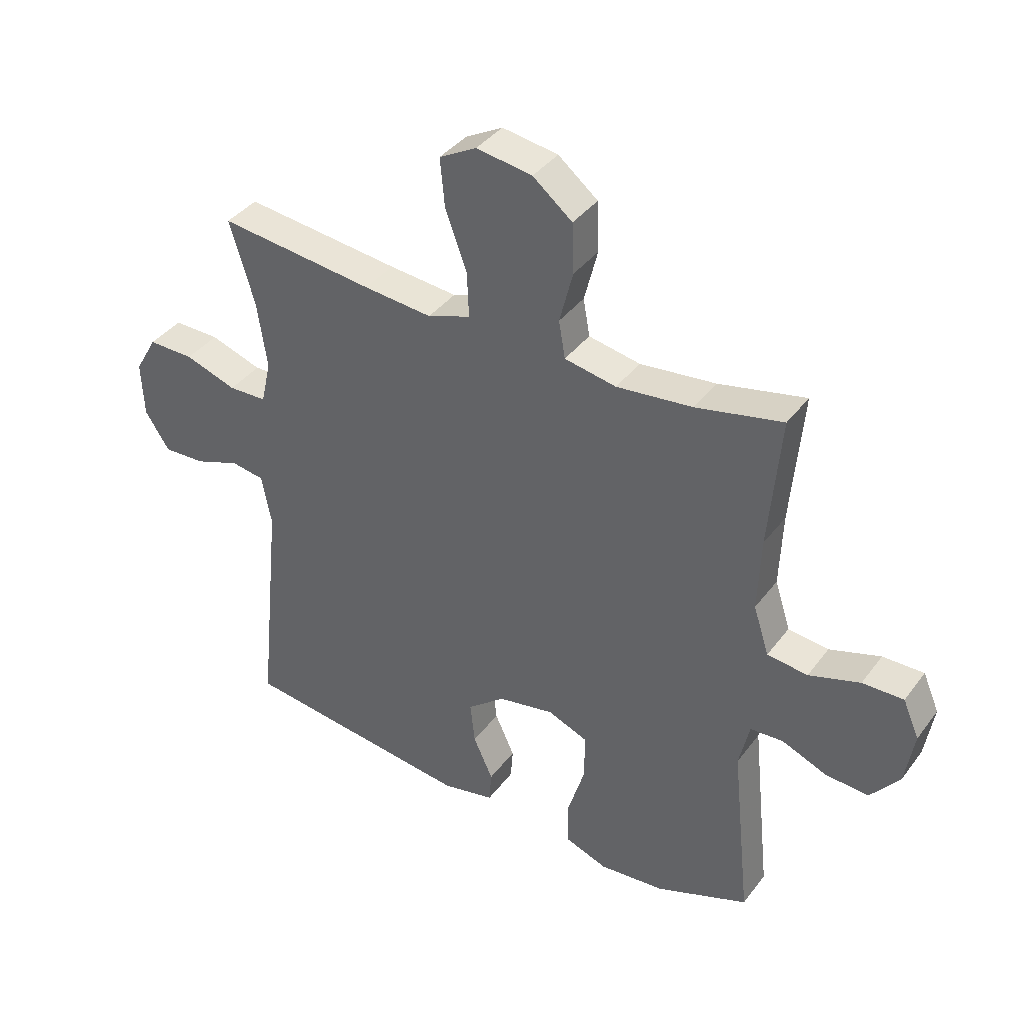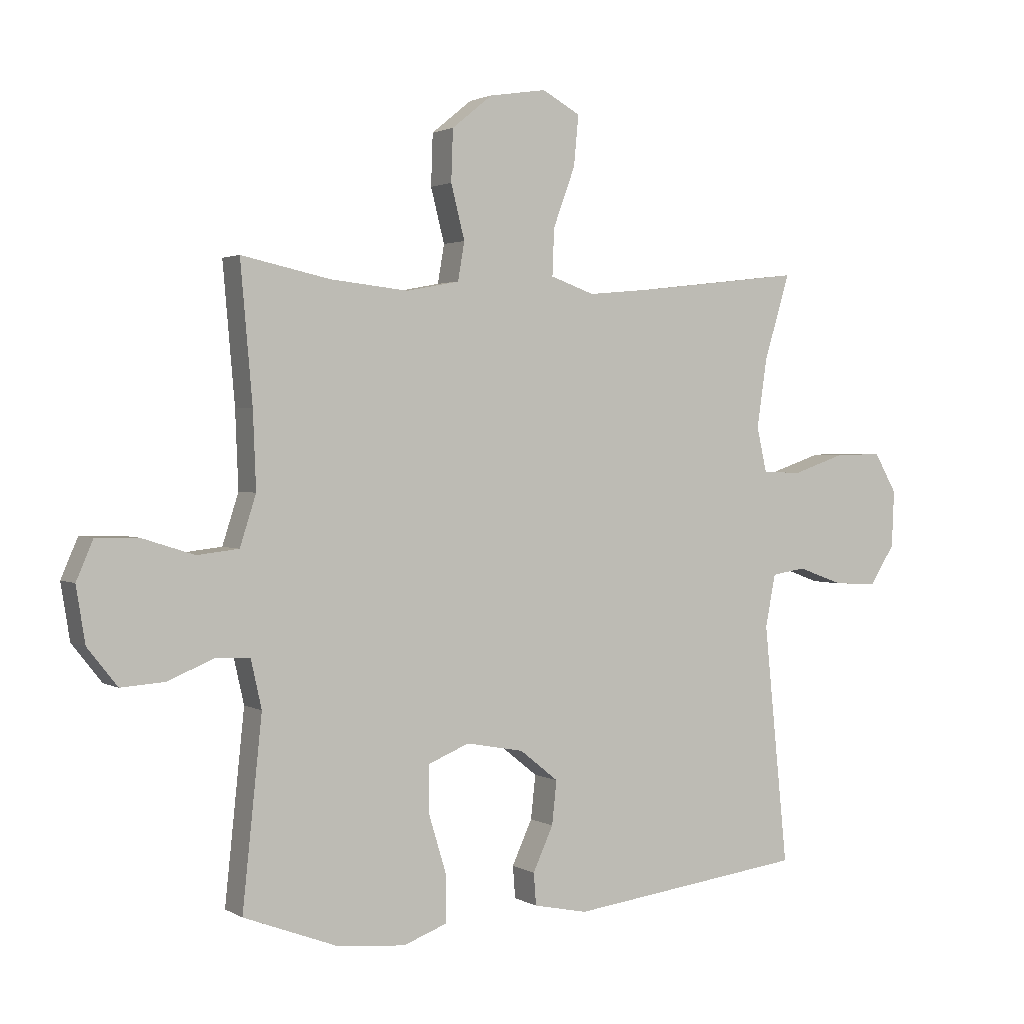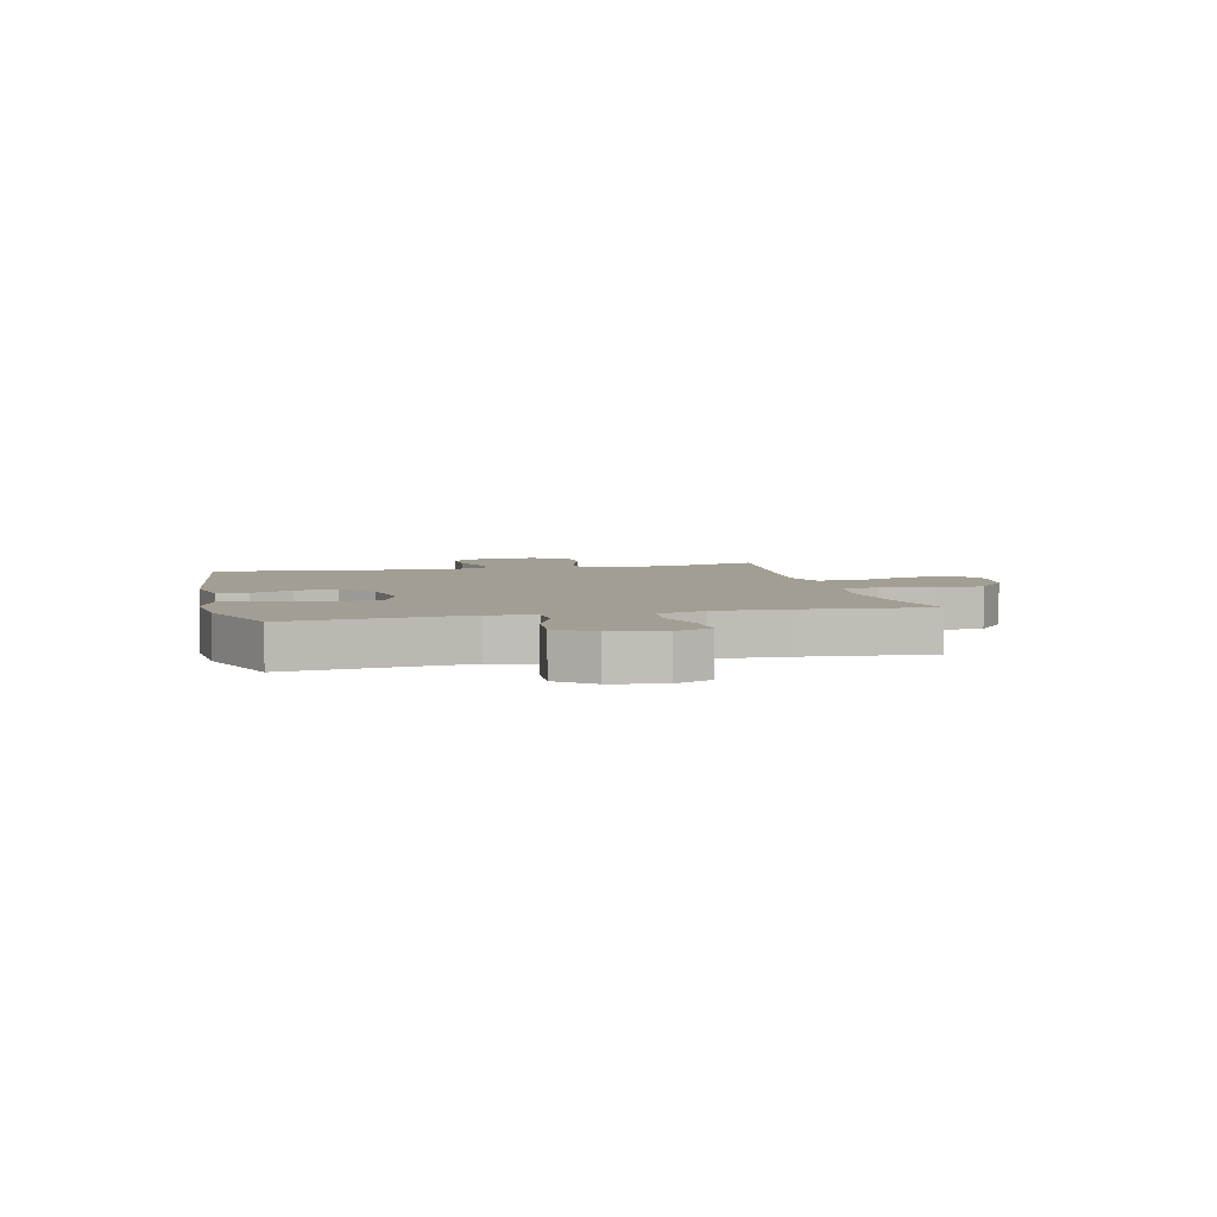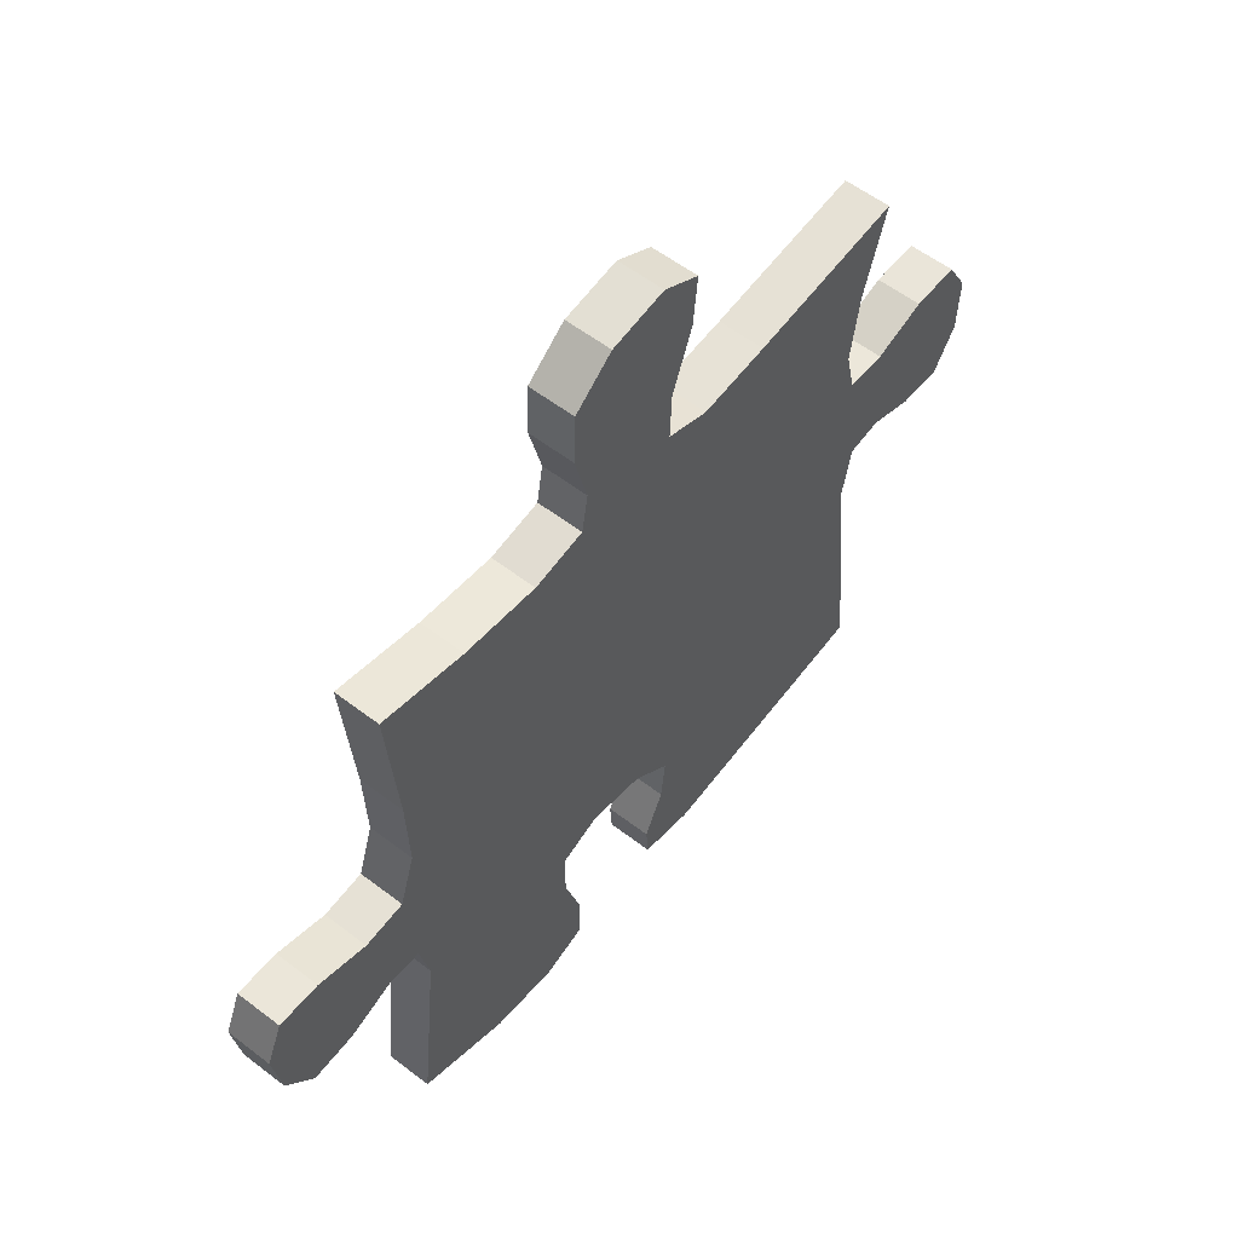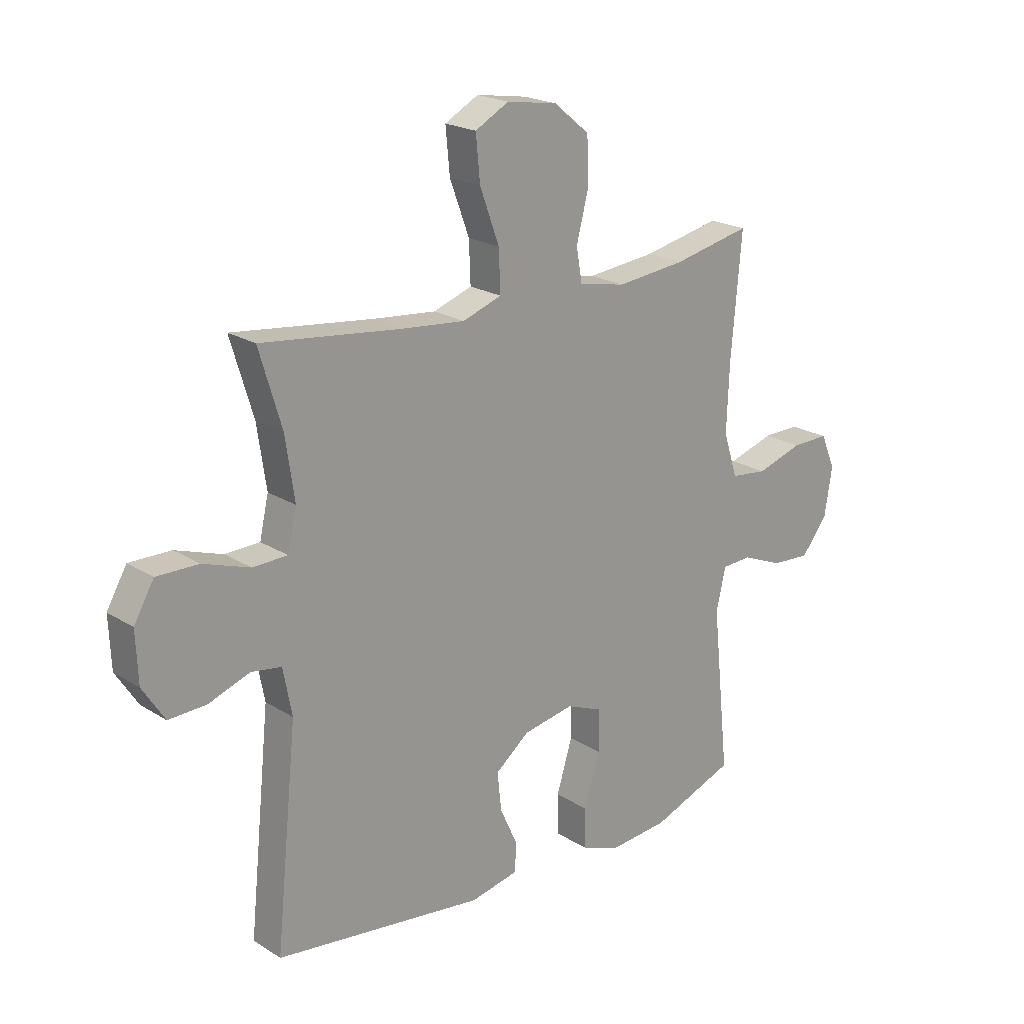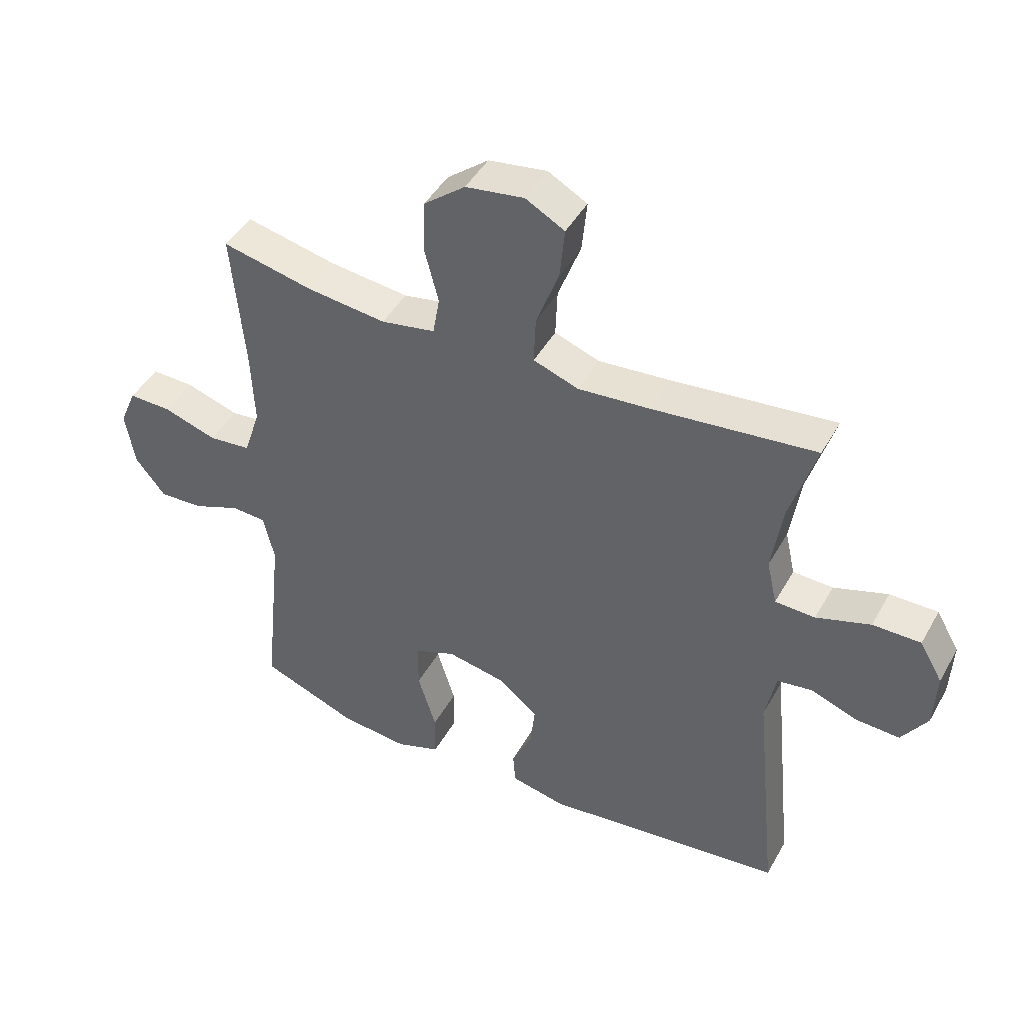
<metadata>
{"format":"obj","ext":"obj","renderer":"f3d","projection":"perspective","resolution":1024,"background":"white","views":[{"elev":38.6,"azim":-147.3,"up":"+Z"},{"elev":2.0,"azim":-28.8,"up":"+Z"},{"elev":5.0,"azim":-103.4,"up":"+Y"},{"elev":56.9,"azim":-51.4,"up":"+Z"},{"elev":20.8,"azim":138.4,"up":"+Z"},{"elev":45.4,"azim":27.9,"up":"+Z"}]}
</metadata>
<code>
v -0.5 0.07 0.5
v -0.351 0.07 0.468
v -0.22 0.07 0.454
v -0.131 0.07 0.471
v -0.12 0.07 0.535
v -0.143 0.07 0.625
v -0.14 0.07 0.711
v -0.072 0.07 0.766
v 0.024 0.07 0.781
v 0.088 0.07 0.746
v 0.08 0.07 0.662
v 0.043 0.07 0.562
v 0.04 0.07 0.484
v 0.114 0.07 0.458
v 0.232 0.07 0.469
v 0.5 0.07 0.5
v 0.457 0.07 0.357
v 0.44 0.07 0.241
v 0.457 0.07 0.166
v 0.523 0.07 0.164
v 0.612 0.07 0.194
v 0.691 0.07 0.195
v 0.729 0.07 0.129
v 0.725 0.07 0.034
v 0.683 0.07 -0.031
v 0.611 0.07 -0.028
v 0.533 0.07 0
v 0.476 0.07 -0.009
v 0.459 0.07 -0.097
v 0.5 0.07 -0.5
v 0.101 0.07 -0.55
v 0.01 0.07 -0.531
v 0.006 0.07 -0.477
v 0.04 0.07 -0.403
v 0.048 0.07 -0.33
v -0.017 0.07 -0.278
v -0.114 0.07 -0.26
v -0.183 0.07 -0.288
v -0.183 0.07 -0.368
v -0.153 0.07 -0.467
v -0.154 0.07 -0.544
v -0.227 0.07 -0.571
v -0.34 0.07 -0.561
v -0.5 0.07 -0.5
v -0.467 0.07 -0.187
v -0.485 0.07 -0.107
v -0.542 0.07 -0.104
v -0.62 0.07 -0.136
v -0.694 0.07 -0.141
v -0.744 0.07 -0.078
v -0.759 0.07 0.015
v -0.731 0.07 0.08
v -0.66 0.07 0.079
v -0.572 0.07 0.051
v -0.502 0.07 0.059
v -0.475 0.07 0.143
v -0.48 0.07 0.271
v -0.5 0 0.5
v -0.351 0 0.468
v -0.22 0 0.454
v -0.131 0 0.471
v -0.12 0 0.535
v -0.143 0 0.625
v -0.14 0 0.711
v -0.072 0 0.766
v 0.024 0 0.781
v 0.088 0 0.746
v 0.08 0 0.662
v 0.043 0 0.562
v 0.04 0 0.484
v 0.114 0 0.458
v 0.232 0 0.469
v 0.5 0 0.5
v 0.457 0 0.357
v 0.44 0 0.241
v 0.457 0 0.166
v 0.523 0 0.164
v 0.612 0 0.194
v 0.691 0 0.195
v 0.729 0 0.129
v 0.725 0 0.034
v 0.683 0 -0.031
v 0.611 0 -0.028
v 0.533 0 0
v 0.476 0 -0.009
v 0.459 0 -0.097
v 0.5 0 -0.5
v 0.101 0 -0.55
v 0.01 0 -0.531
v 0.006 0 -0.477
v 0.04 0 -0.403
v 0.048 0 -0.33
v -0.017 0 -0.278
v -0.114 0 -0.26
v -0.183 0 -0.288
v -0.183 0 -0.368
v -0.153 0 -0.467
v -0.154 0 -0.544
v -0.227 0 -0.571
v -0.34 0 -0.561
v -0.5 0 -0.5
v -0.467 0 -0.187
v -0.485 0 -0.107
v -0.542 0 -0.104
v -0.62 0 -0.136
v -0.694 0 -0.141
v -0.744 0 -0.078
v -0.759 0 0.015
v -0.731 0 0.08
v -0.66 0 0.079
v -0.572 0 0.051
v -0.502 0 0.059
v -0.475 0 0.143
v -0.48 0 0.271
f 51 52 53 54
f 51 54 55
f 50 51 55
f 47 48 49 50
f 46 47 50 55
f 45 46 55 56
f 43 44 45
f 42 43 45 56
f 39 40 41 42
f 38 39 42 56
f 31 32 33 34
f 29 30 31 34
f 28 29 34 35
f 24 25 26 27
f 24 27 28
f 23 24 28
f 20 21 22 23
f 19 20 23 28
f 18 19 28 35
f 15 16 17
f 14 15 17 18
f 13 14 18 35
f 9 10 11 12
f 9 12 13
f 5 6 7 8
f 4 5 8 9
f 57 1 2
f 57 2 3
f 37 38 56 57
f 36 37 57 3
f 35 36 3 4
f 4 9 13 35
f 111 110 109 108
f 112 111 108
f 112 108 107
f 107 106 105 104
f 112 107 104 103
f 113 112 103 102
f 102 101 100
f 113 102 100 99
f 99 98 97 96
f 113 99 96 95
f 91 90 89 88
f 91 88 87 86
f 92 91 86 85
f 84 83 82 81
f 85 84 81
f 85 81 80
f 80 79 78 77
f 85 80 77 76
f 92 85 76 75
f 74 73 72
f 75 74 72 71
f 92 75 71 70
f 69 68 67 66
f 70 69 66
f 65 64 63 62
f 66 65 62 61
f 59 58 114
f 60 59 114
f 114 113 95 94
f 60 114 94 93
f 61 60 93 92
f 92 70 66 61
f 1 58 59 2
f 2 59 60 3
f 3 60 61 4
f 4 61 62 5
f 5 62 63 6
f 6 63 64 7
f 7 64 65 8
f 8 65 66 9
f 9 66 67 10
f 10 67 68 11
f 11 68 69 12
f 12 69 70 13
f 13 70 71 14
f 14 71 72 15
f 15 72 73 16
f 16 73 74 17
f 17 74 75 18
f 18 75 76 19
f 19 76 77 20
f 20 77 78 21
f 21 78 79 22
f 22 79 80 23
f 23 80 81 24
f 24 81 82 25
f 25 82 83 26
f 26 83 84 27
f 27 84 85 28
f 28 85 86 29
f 29 86 87 30
f 30 87 88 31
f 31 88 89 32
f 32 89 90 33
f 33 90 91 34
f 34 91 92 35
f 35 92 93 36
f 36 93 94 37
f 37 94 95 38
f 38 95 96 39
f 39 96 97 40
f 40 97 98 41
f 41 98 99 42
f 42 99 100 43
f 43 100 101 44
f 44 101 102 45
f 45 102 103 46
f 46 103 104 47
f 47 104 105 48
f 48 105 106 49
f 49 106 107 50
f 50 107 108 51
f 51 108 109 52
f 52 109 110 53
f 53 110 111 54
f 54 111 112 55
f 55 112 113 56
f 56 113 114 57
f 57 114 58 1

</code>
